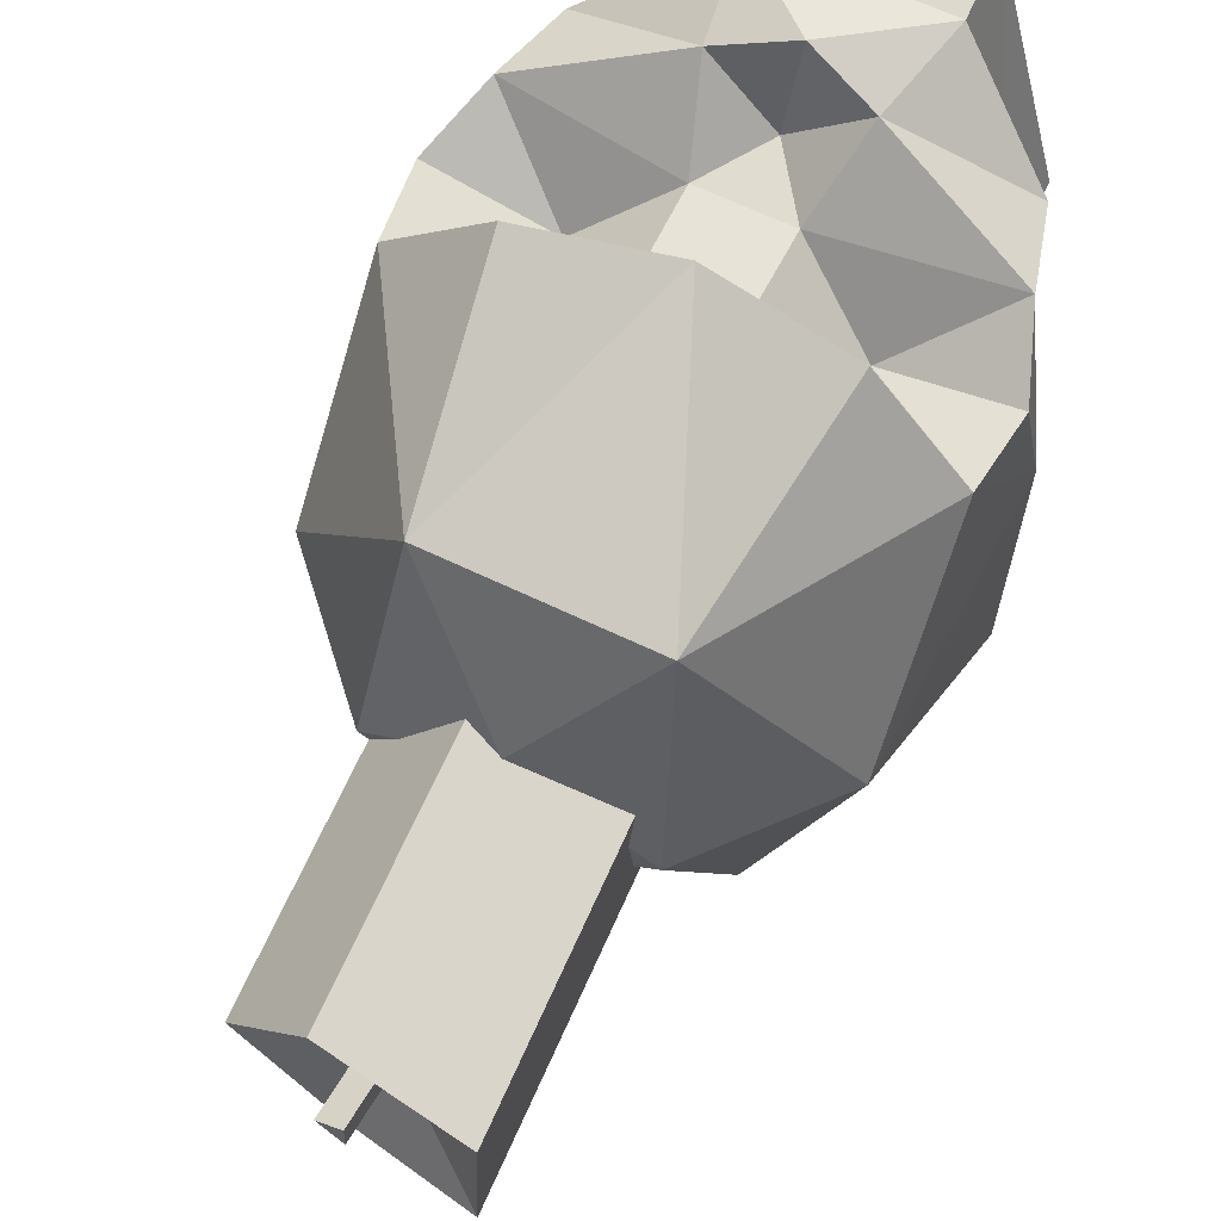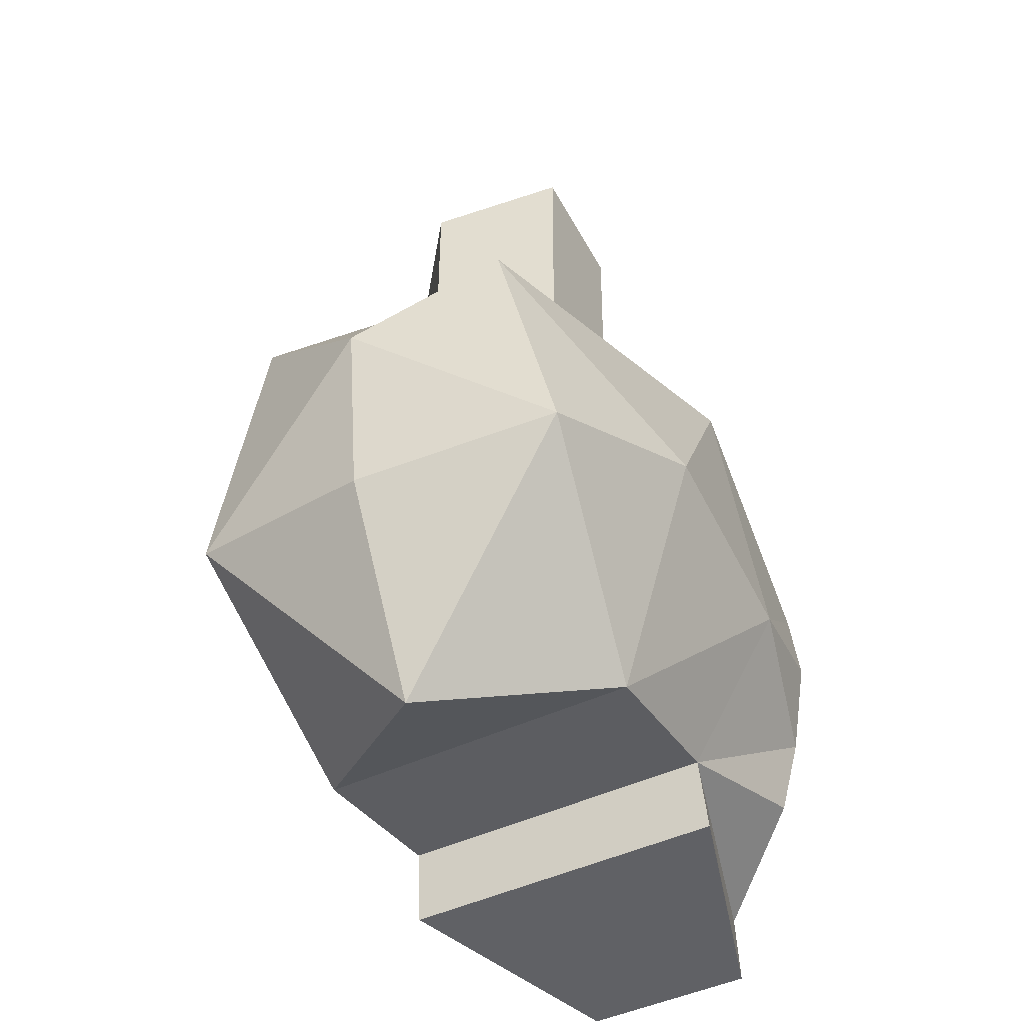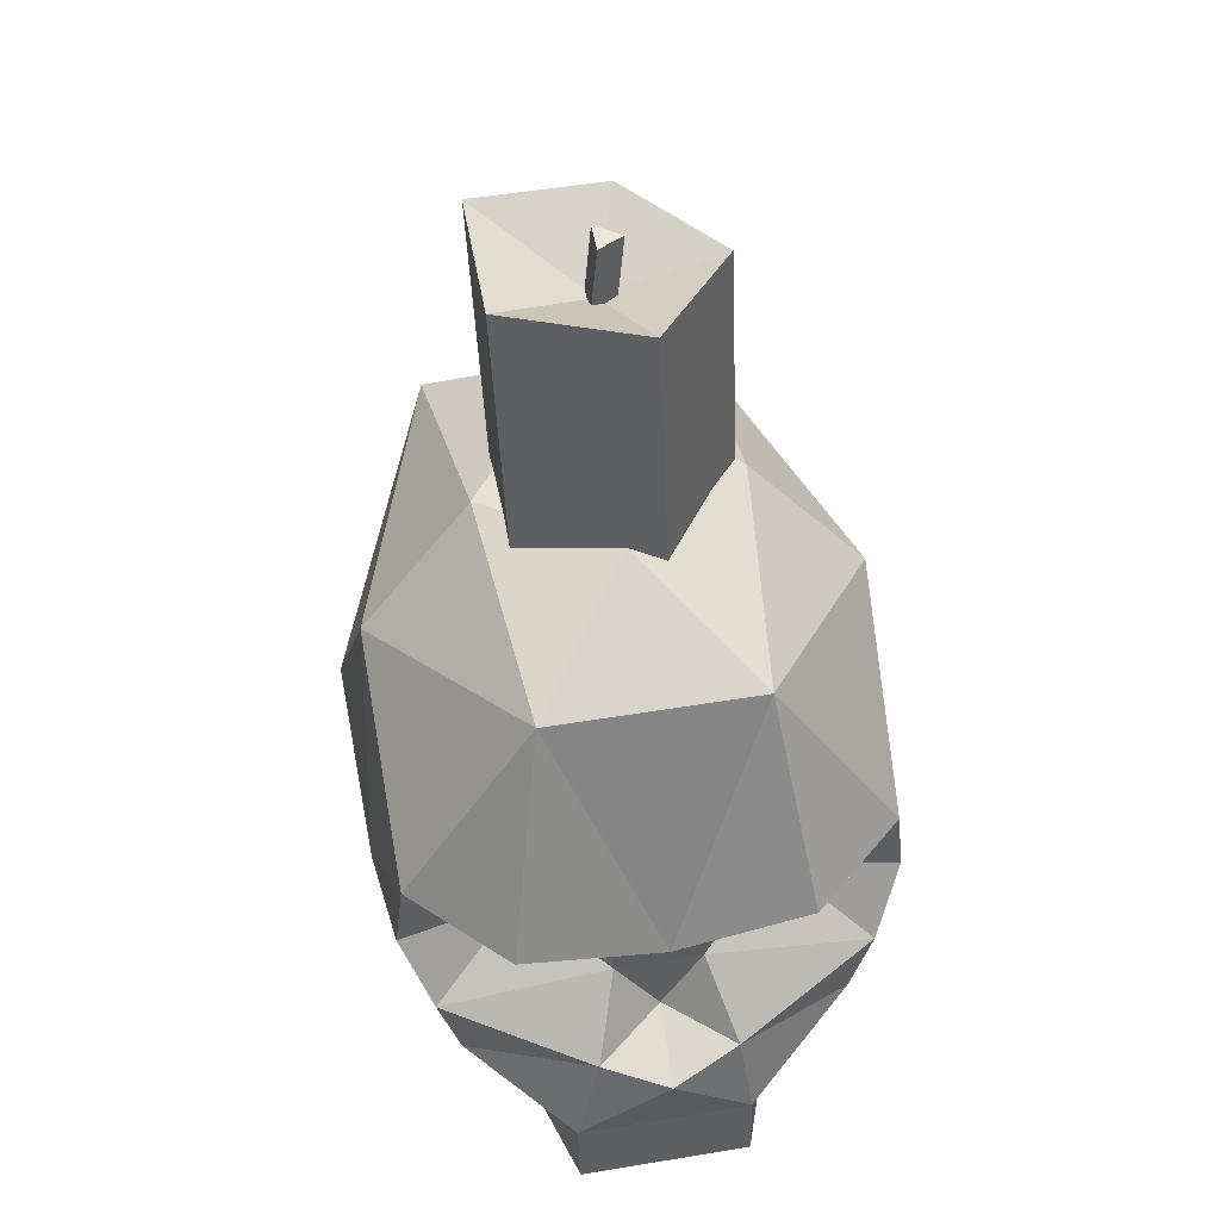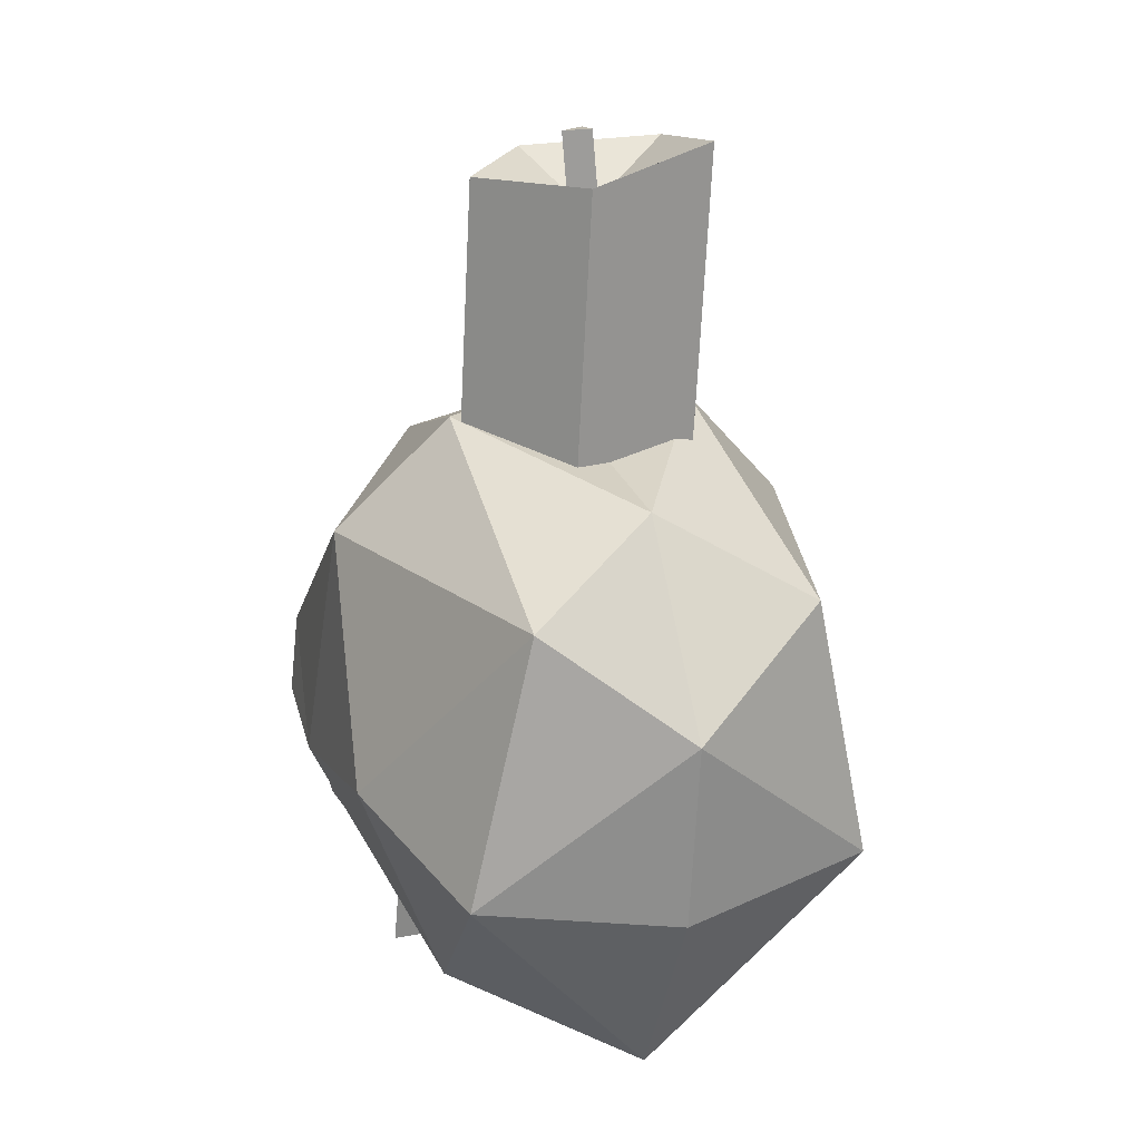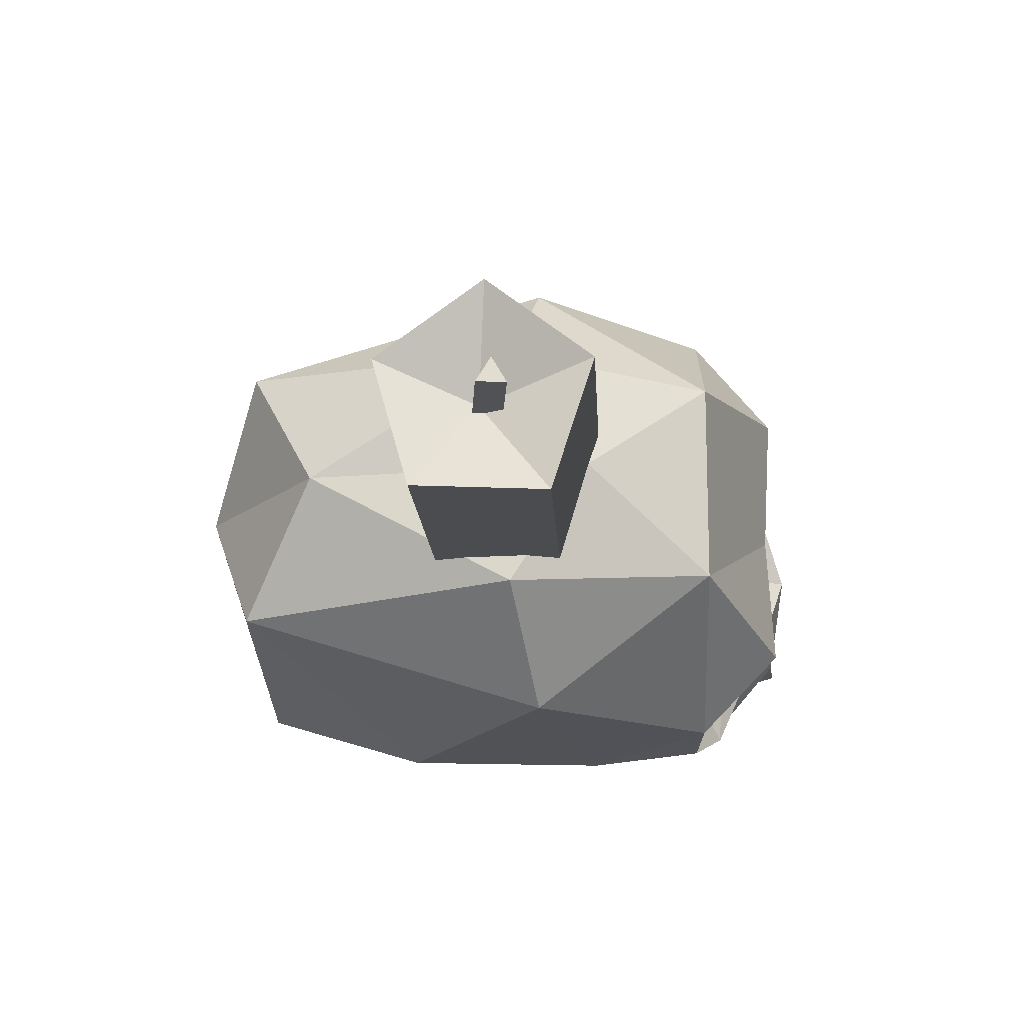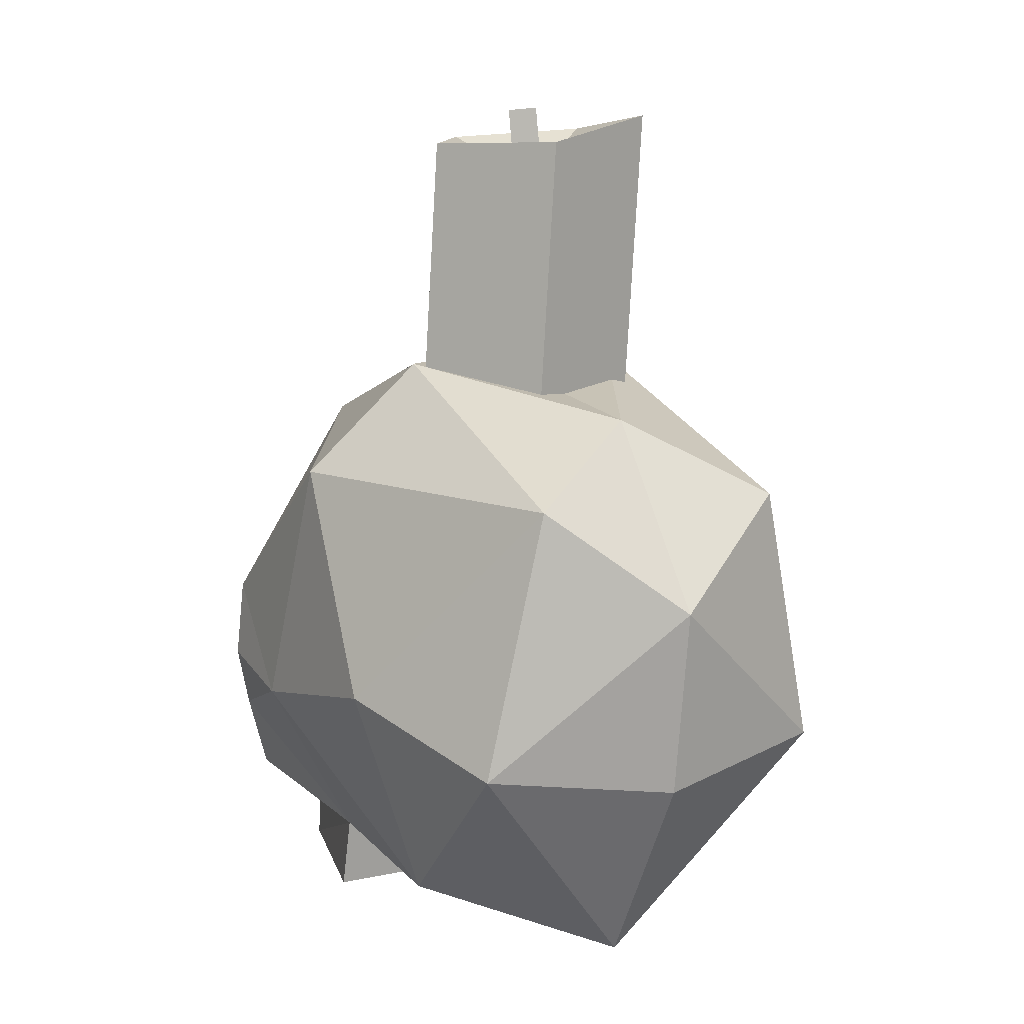
<metadata>
{"format":"obj","ext":"obj","renderer":"f3d","projection":"perspective","resolution":1024,"background":"white","views":[{"elev":63.8,"azim":-153.9,"up":"+Z"},{"elev":-46.4,"azim":-151.7,"up":"+Y"},{"elev":49.3,"azim":-10.4,"up":"+Y"},{"elev":18.2,"azim":160.0,"up":"+Y"},{"elev":73.1,"azim":-89.8,"up":"+Y"},{"elev":8.2,"azim":148.7,"up":"+Y"}]}
</metadata>
<code>
o OC_DECORATE_V5
v 0.03282 0.1677 0.03989
v 0.000225 -0.000858 -0.0875
v -0.06405 0.06133 0.05245
v -0.02884 0.1727 -0.008258
v -0.03204 0.2651 -0.01311
v 0.03706 0.174 -0.0279
v 0.001083 0.0504 0.05568
v 0.06563 0.06133 0.05245
v 0.04297 0.1484 -0.1117
v -0.02718 -0.000463 0.07972
v -0.04138 0.1484 -0.1117
v -0.02865 0.1706 -0.04794
v -0.03044 0.1675 0.03985
v 0.06103 0.06793 -0.109
v -0.05945 0.06793 -0.109
v 0.03413 0.2585 -0.03234
v 0.009065 0.2586 -0.06465
v -0.03203 0.2682 -0.05306
v 0.008753 0.2619 -0.000448
v 0.01208 0.1714 -0.06008
v 0.01177 0.1748 0.004127
v 0.02493 -0.000463 0.07972
v 0.04993 0.02566 0.004088
v -0.04835 0.02566 0.004088
v 0.05084 0.003227 0.00747
v -0.04926 0.003227 0.00747
v -0.002179 0.2702 -0.02554
v 0.001763 0.215 -0.03293
v -0.005996 0.2158 -0.03743
v -0.002135 0.2707 -0.03454
v -0.03739 0.1872 -0.02466
v 0.07162 0.1061 0.04264
v 0.0421 0.1043 0.06835
v -0.07003 0.1061 0.04264
v 0.03897 0.1872 -0.02466
v -0.071 0.1525 -0.01509
v 0.07259 0.1525 -0.01509
v -0.00604 0.2154 -0.02844
v 0.05024 0.01684 -0.04623
v -0.001026 0.2468 -0.03377
v -0.04865 0.01684 -0.04623
v -0.03663 0.0824 0.034
v 0.005624 0.2699 -0.03003
v 0.000792 0.1163 -0.128
v 0.000792 0.1722 -0.08995
v 0.01374 0.09316 0.05465
v -0.04244 0.1024 0.06865
v 0.02154 0.04769 0.07238
v 0.03821 0.0824 0.034
v 0.01409 0.06939 0.0539
v 0.02514 0.01984 0.07697
v 0.0591 0.03852 0.05263
v -0.07715 0.08566 -0.05722
v 0.07873 0.08566 -0.05722
v -0.01996 0.04769 0.07238
v -0.0125 0.06939 0.0539
v -0.01215 0.09316 0.05465
v -0.0274 0.01984 0.07697
v -0.05751 0.03852 0.05263
v 0.000792 0.1881 5.2e-05
v -0.07278 0.08246 0.04188
v 0.07437 0.08246 0.04188
v 0.000792 0.05908 -0.1205
v 0.000394 0.04153 0.07966
v 0.000998 0.09431 0.06715
v 0.07767 0.07537 0.006492
v -0.07608 0.07537 0.006492
f 42 56 57
f 43 28 29
f 27 38 28
f 30 38 27
f 27 28 43
f 8 49 50
f 49 46 50
f 3 56 42
f 30 29 38
f 42 61 3
f 57 34 42
f 43 29 30
f 43 30 27
f 49 8 62
f 46 49 32
f 50 7 48
f 64 48 7
f 50 56 7
f 56 55 7
f 42 34 61
f 49 62 32
f 64 7 55
f 41 15 2
f 66 54 37
f 19 4 21
f 18 20 12
f 66 39 54
f 13 47 65
f 3 55 56
f 37 54 9
f 67 36 53
f 55 59 58
f 67 53 41
f 31 45 11
f 2 15 63
f 5 12 4
f 1 13 65
f 60 45 31
f 39 2 14
f 2 63 14
f 11 44 15
f 36 11 53
f 4 19 5
f 12 5 18
f 6 17 16
f 5 19 40
f 5 40 18
f 20 18 17
f 16 40 19
f 21 16 19
f 17 6 20
f 16 21 6
f 64 58 51
f 39 41 2
f 51 23 52
f 25 22 10
f 58 59 24
f 25 10 26
f 26 23 25
f 23 26 24
f 31 13 60
f 13 36 34
f 23 66 8
f 32 1 33
f 24 3 67
f 60 13 1
f 1 32 37
f 31 36 13
f 36 31 11
f 35 1 37
f 37 9 35
f 23 41 39
f 66 23 39
f 18 40 17
f 40 16 17
f 23 24 41
f 67 41 24
f 45 44 11
f 9 14 44
f 45 9 44
f 35 9 45
f 46 32 33
f 65 47 57
f 13 34 47
f 57 47 34
f 48 51 52
f 8 50 48
f 46 56 50
f 23 8 52
f 48 52 8
f 41 53 15
f 11 15 53
f 39 14 54
f 9 54 14
f 64 51 48
f 57 46 65
f 56 46 57
f 24 59 3
f 55 3 59
f 45 60 35
f 35 60 1
f 67 34 36
f 66 37 32
f 44 63 15
f 44 14 63
f 64 55 58
f 65 46 33
f 1 65 33
f 62 66 32
f 66 62 8
f 61 34 67
f 67 3 61
f 22 25 23
f 10 24 26
f 10 22 51
f 51 22 23
f 58 24 10
f 58 10 51

</code>
